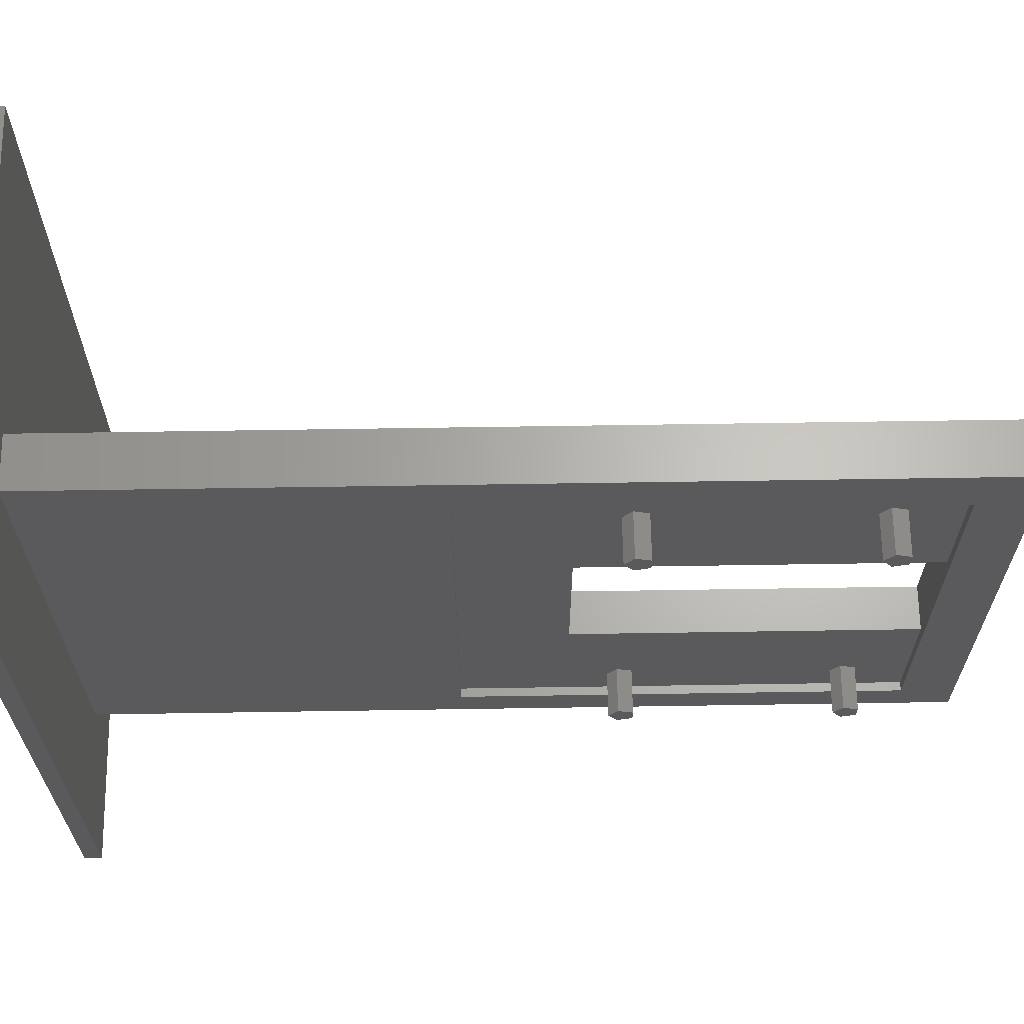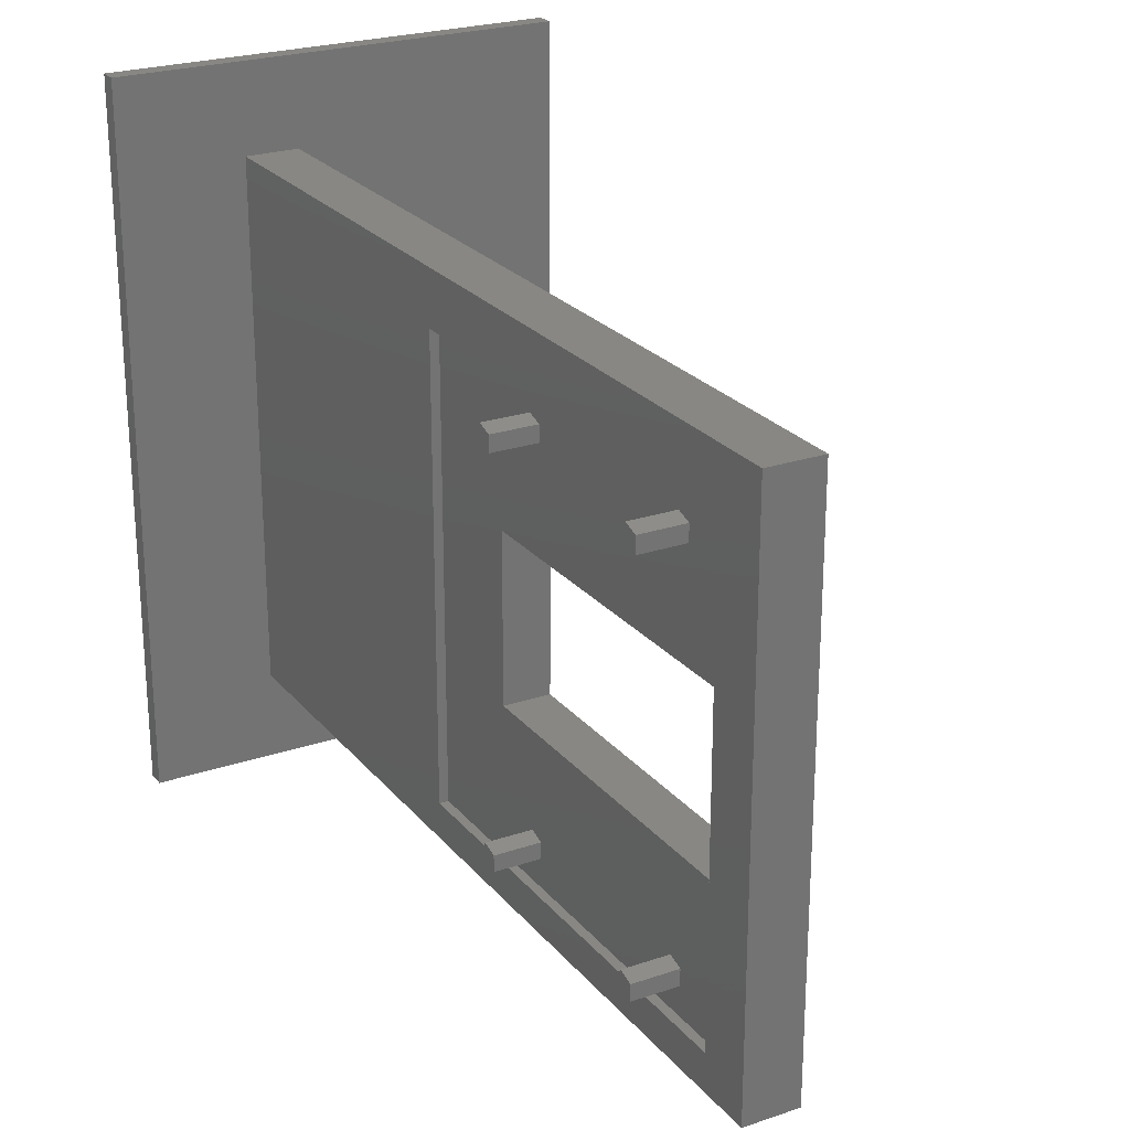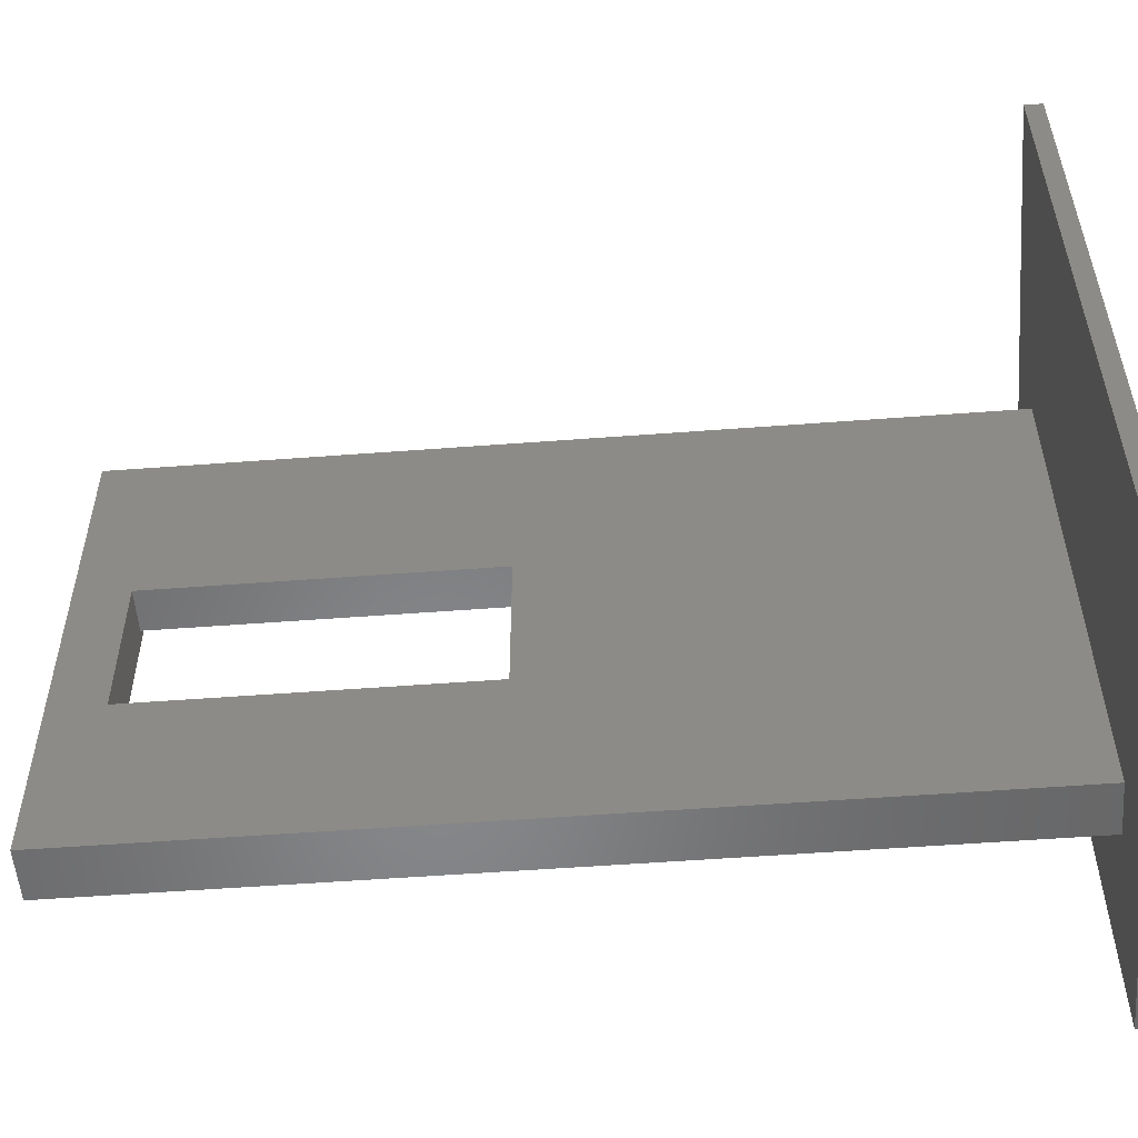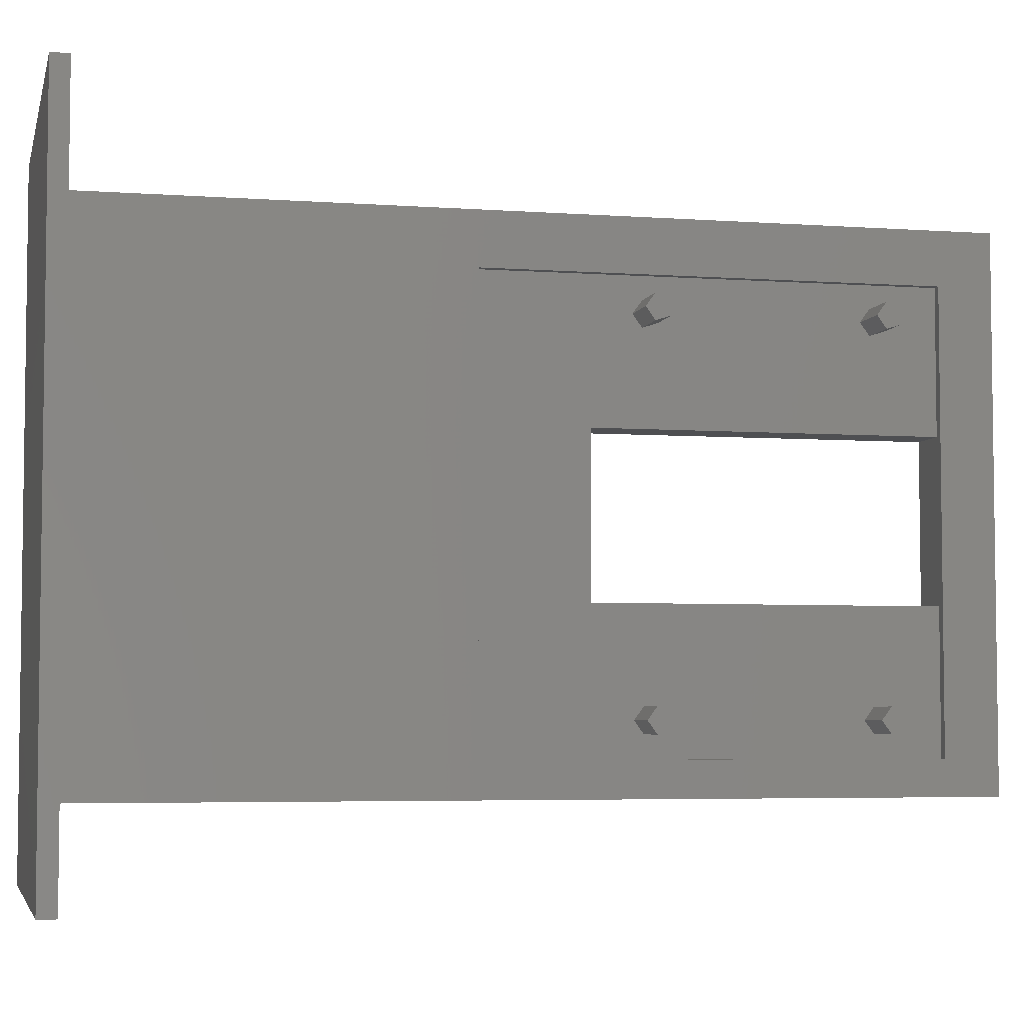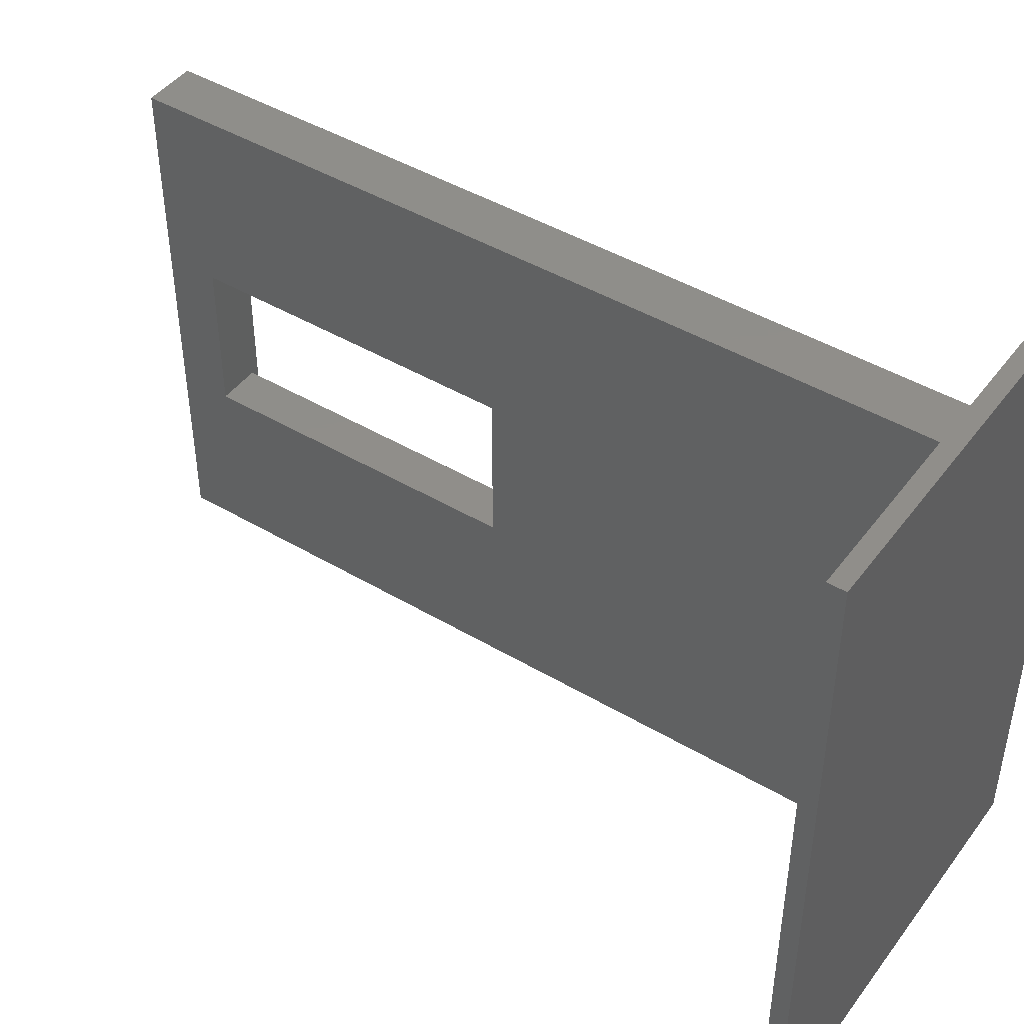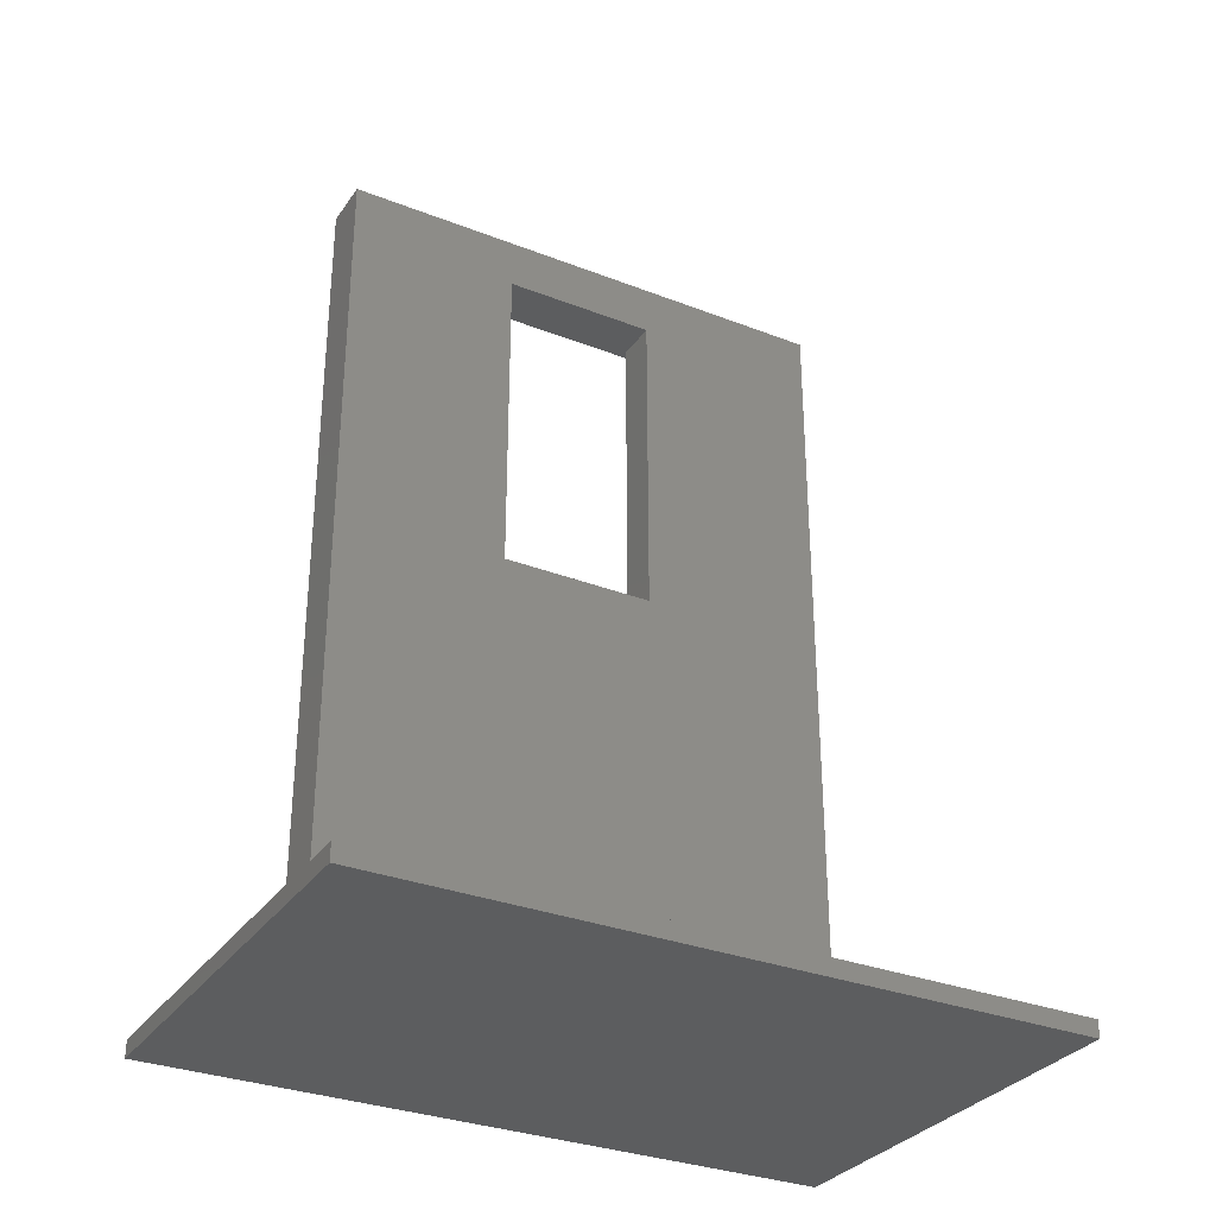
<metadata>
{"format":"stl","ext":"stl","renderer":"f3d","projection":"perspective","resolution":1024,"background":"white","views":[{"elev":65.2,"azim":-90.9,"up":"+Y"},{"elev":24.2,"azim":-29.3,"up":"+Y"},{"elev":-54.0,"azim":94.6,"up":"+Y"},{"elev":-4.8,"azim":-103.0,"up":"+Y"},{"elev":45.2,"azim":124.4,"up":"+Y"},{"elev":-31.6,"azim":61.1,"up":"+Z"}]}
</metadata>
<code>
# stl→obj: 72 verts, 144 faces
v -10 -5 0
v -10 -5 1
v -10 35 0
v -10 35 1
v 15 -5 0
v 15 -5 1
v 15 35 0
v 15 35 1
v -3 0 1
v 0 0 1
v -3 30 1
v 0 30 1
v -3 27 22
v -3 2 22
v -3 2 47
v -3 0 50
v -3 30 50
v -3 27 47
v 0 0 50
v 0 10 28
v 0 30 50
v 0 10 47
v 0 19 47
v 0 19 28
v -2.5 27 47
v -2.5 19 47
v -2.5 10 47
v -2.5 2 47
v -2.5 2 22
v -2.5 27 22
v -2.5 19 28
v -2.5 10 28
v -2.5 24.29 43.27
v -2.5 25.44 44.11
v -2.5 25.71 43.27
v -2.5 4 30.25
v -2.5 3.287 43.27
v -2.5 3.559 44.11
v -2.5 3.287 30.77
v -2.5 4 42.75
v -2.5 4.713 30.77
v -2.5 4.441 31.61
v -2.5 3.559 31.61
v -2.5 4.441 44.11
v -2.5 4.713 43.27
v -2.5 24.56 31.61
v -2.5 25.44 31.61
v -2.5 24.29 30.77
v -2.5 25 30.25
v -2.5 25.71 30.77
v -2.5 25 42.75
v -2.5 24.56 44.11
v -5 3.559 31.61
v -5 3.287 30.77
v -5 4 30.25
v -5 4.441 31.61
v -5 4.713 30.77
v -5 3.559 44.11
v -5 3.287 43.27
v -5 4 42.75
v -5 4.441 44.11
v -5 4.713 43.27
v -5 24.56 31.61
v -5 24.29 30.77
v -5 25 30.25
v -5 25.44 31.61
v -5 25.71 30.77
v -5 24.56 44.11
v -5 24.29 43.27
v -5 25 42.75
v -5 25.44 44.11
v -5 25.71 43.27
f 1 2 3
f 3 2 4
f 2 1 5
f 6 2 5
f 1 3 5
f 5 3 7
f 3 4 7
f 7 4 8
f 9 2 6
f 10 9 6
f 4 2 9
f 8 4 11
f 8 12 6
f 8 11 12
f 12 10 6
f 9 11 4
f 6 5 7
f 8 6 7
f 13 11 14
f 15 16 17
f 18 15 17
f 9 16 14
f 9 14 11
f 11 13 17
f 13 18 17
f 14 16 15
f 16 9 10
f 19 16 10
f 20 10 12
f 19 10 20
f 21 19 22
f 21 23 12
f 21 22 23
f 23 24 12
f 20 22 19
f 24 20 12
f 11 17 12
f 12 17 21
f 17 16 19
f 21 17 19
f 25 26 18
f 22 26 23
f 27 26 22
f 18 26 27
f 18 27 28
f 18 28 15
f 28 29 15
f 15 29 14
f 30 25 18
f 13 30 18
f 29 30 13
f 14 29 13
f 20 24 31
f 32 20 31
f 22 20 27
f 27 20 32
f 24 23 26
f 31 24 26
f 29 32 30
f 33 31 26
f 34 25 35
f 32 31 30
f 36 32 29
f 37 28 38
f 28 39 29
f 40 32 37
f 39 36 29
f 37 32 41
f 28 41 42
f 28 42 43
f 28 43 39
f 38 28 44
f 28 37 41
f 27 32 40
f 27 40 45
f 27 45 44
f 27 44 28
f 46 25 47
f 30 31 48
f 46 48 25
f 30 48 49
f 30 49 50
f 30 50 25
f 50 47 25
f 35 31 51
f 51 31 33
f 52 33 26
f 48 31 35
f 48 35 25
f 52 25 34
f 25 52 26
f 41 32 36
f 43 53 54
f 39 43 54
f 54 55 39
f 39 55 36
f 56 53 43
f 42 56 43
f 56 42 57
f 57 42 41
f 57 41 55
f 55 41 36
f 38 58 59
f 37 38 59
f 59 60 37
f 37 60 40
f 61 58 38
f 44 61 38
f 61 44 62
f 62 44 45
f 62 45 60
f 60 45 40
f 46 63 64
f 48 46 64
f 64 65 48
f 48 65 49
f 66 63 46
f 47 66 46
f 66 47 67
f 67 47 50
f 67 50 65
f 65 50 49
f 52 68 69
f 33 52 69
f 69 70 33
f 33 70 51
f 71 68 52
f 34 71 52
f 71 34 72
f 72 34 35
f 72 35 70
f 70 35 51
f 53 56 54
f 54 56 57
f 54 57 55
f 58 61 59
f 59 61 62
f 59 62 60
f 63 66 64
f 64 66 67
f 64 67 65
f 68 71 69
f 69 71 72
f 69 72 70

</code>
